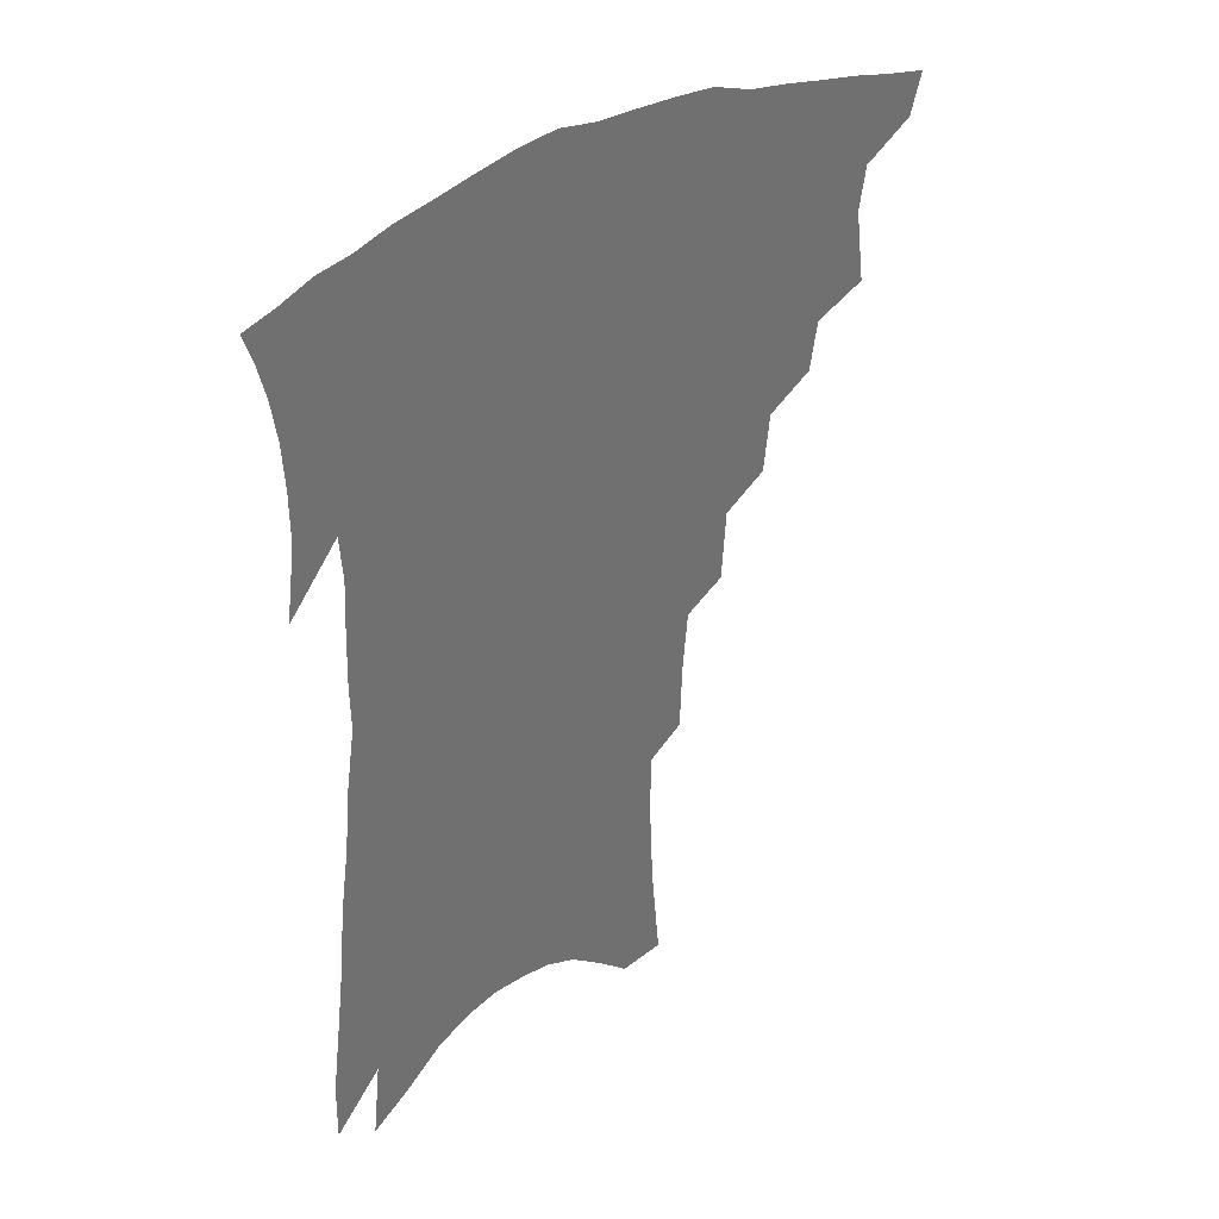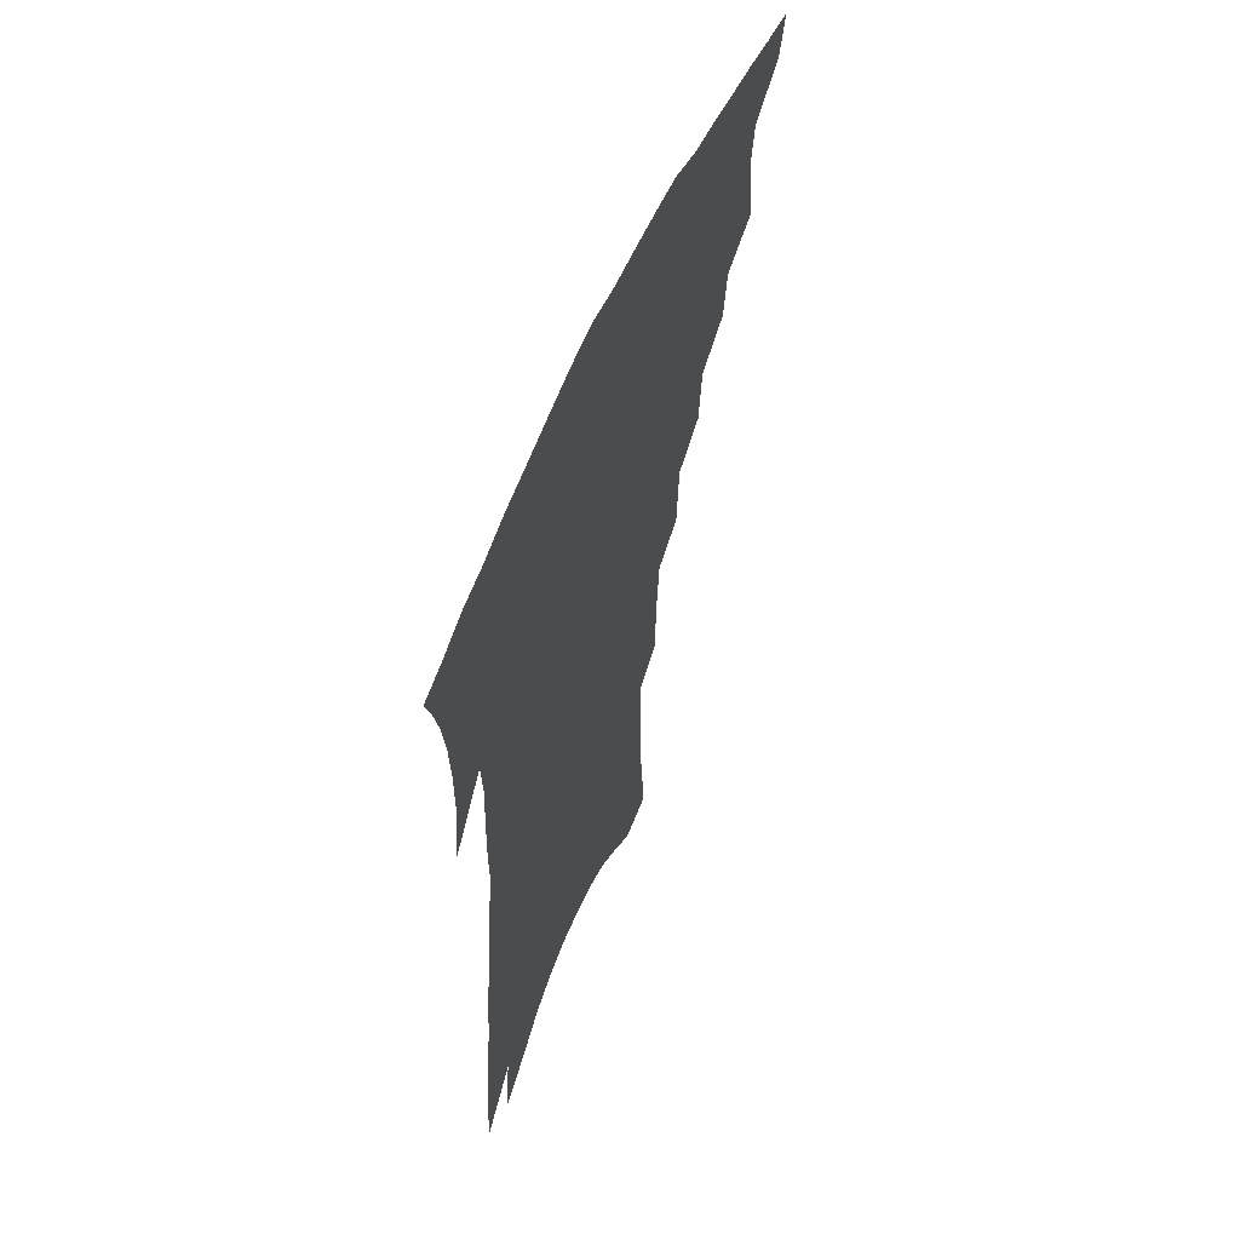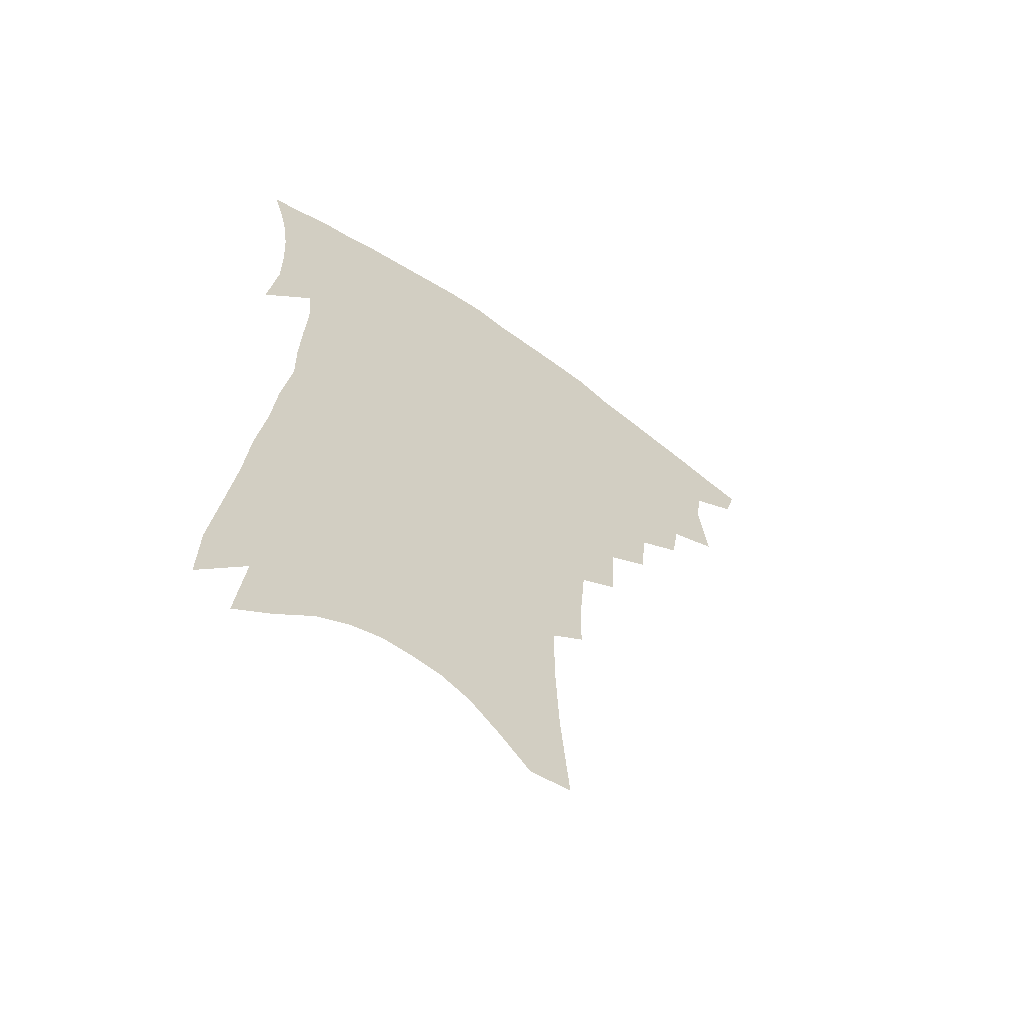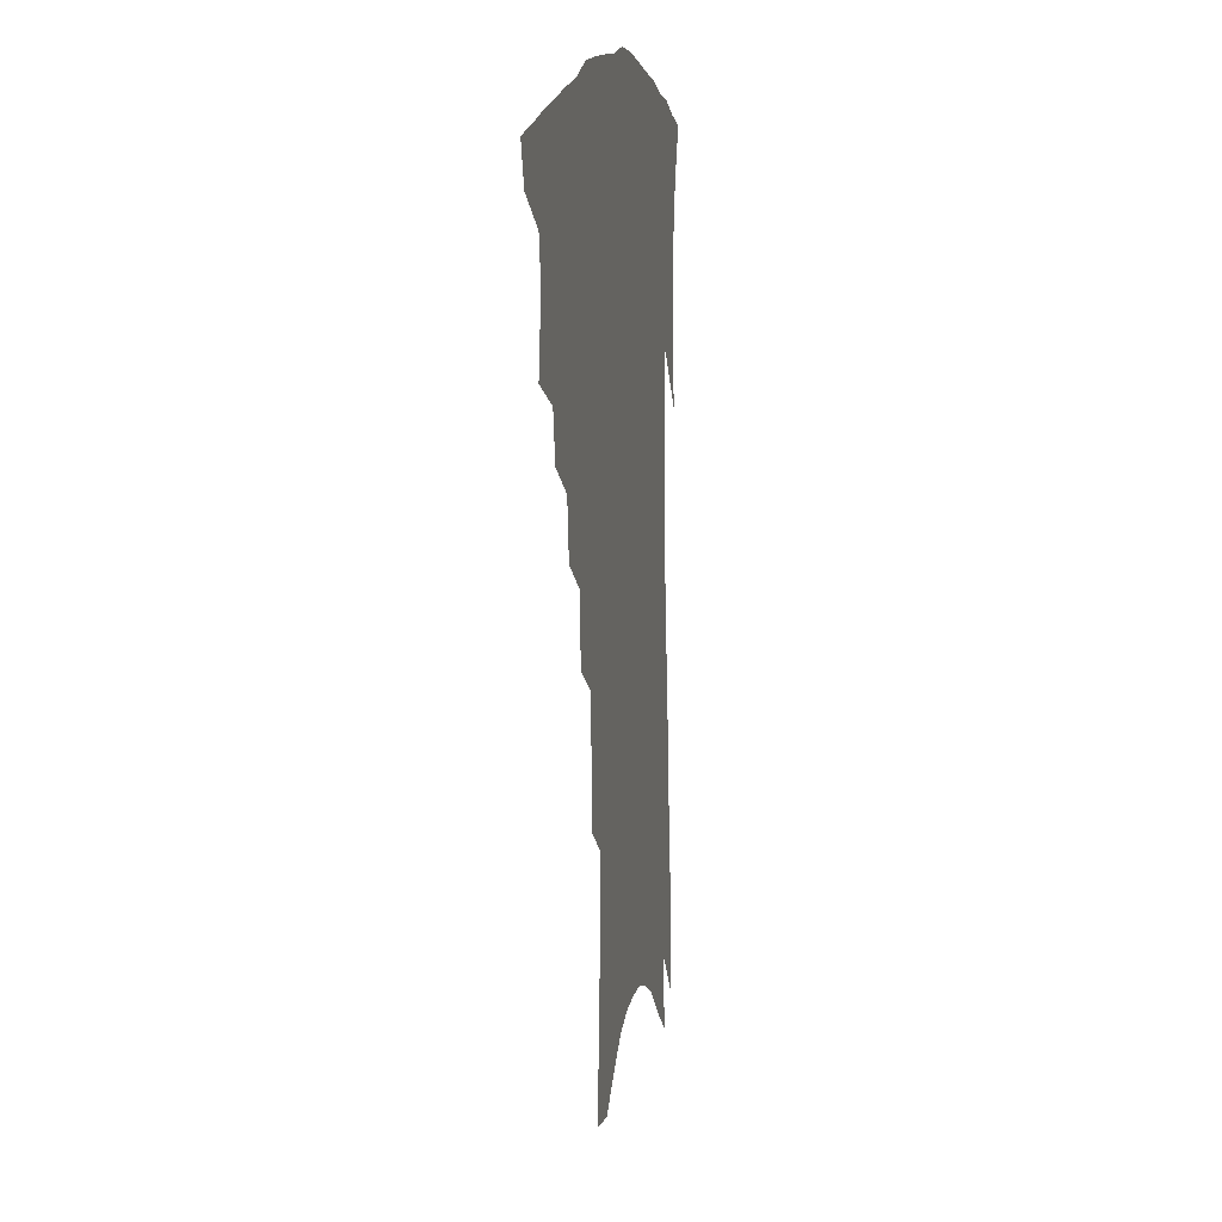
<metadata>
{"format":"obj","ext":"obj","renderer":"f3d","projection":"perspective","resolution":1024,"background":"white","views":[{"elev":38.0,"azim":141.3,"up":"+Y"},{"elev":59.4,"azim":112.8,"up":"+Y"},{"elev":-62.5,"azim":144.5,"up":"+Y"},{"elev":10.9,"azim":-78.9,"up":"+Y"}]}
</metadata>
<code>
v 456.9 388.6 0
v 453.1 402.1 0
v 472 339.4 0
v 475.3 364 0
v 472.9 378.3 0
v 470.3 391.8 0
v 466.7 405.2 0
v 491.5 315.4 0
v 488.9 331.7 0
v 490.5 354.3 0
v 489 369 0
v 486.1 382 0
v 483 395.1 0
v 479.6 408.6 0
v 508.6 286.2 0
v 506.4 305.8 0
v 506.5 327.9 0
v 504.2 342.4 0
v 504 359.5 0
v 501.8 372.6 0
v 499.1 385.1 0
v 496 398 0
v 492.9 411.4 0
v 524.2 253 0
v 522.7 276.7 0
v 520.4 295.5 0
v 520 317.3 0
v 519.3 334.8 0
v 518.5 350.4 0
v 516.1 362.3 0
v 514.1 375.3 0
v 511.7 387.8 0
v 509.1 400.4 0
v 505.9 414.3 0
v 539.8 201.4 0
v 539.1 223.9 0
v 537.3 244.7 0
v 535.5 266.4 0
v 534 286.3 0
v 532 302.7 0
v 531.3 320.3 0
v 531.3 339.1 0
v 530.2 352.9 0
v 528.4 365.2 0
v 526.5 377.7 0
v 524.3 390.3 0
v 521.8 403.6 0
v 519.2 416.8 0
v 547.1 107.3 0
v 550.2 141.2 0
v 551.4 167.9 0
v 551.5 192.7 0
v 551.1 217.2 0
v 549.3 235.2 0
v 547.7 255.3 0
v 545.9 273.1 0
v 545.3 294.4 0
v 544.4 311.3 0
v 543.9 328 0
v 542.9 341.8 0
v 542 355 0
v 540.8 367.6 0
v 538.7 379.7 0
v 537.2 392.4 0
v 535 405.8 0
v 532.6 421.8 0
v 561.8 105.1 0
v 561.6 129.5 0
v 563.2 160.3 0
v 562 178.6 0
v 562 204.3 0
v 561.1 226.7 0
v 559.8 246.4 0
v 557.9 262.3 0
v 556.7 280.8 0
v 556.2 299.8 0
v 555.6 315.8 0
v 555.3 331.6 0
v 554.1 343.2 0
v 553.8 357.1 0
v 553.1 369.4 0
v 552 381.4 0
v 550.4 393.8 0
v 548 407.9 0
v 545.8 423 0
v 572.9 115.1 0
v 573.4 143.2 0
v 573.8 170.3 0
v 572.8 190.7 0
v 571.9 212.3 0
v 571 235.6 0
v 569.5 251 0
v 568.3 269.6 0
v 567.6 288 0
v 566.6 302.9 0
v 566.3 318.7 0
v 566.3 334 0
v 565.5 345.5 0
v 565.5 358.7 0
v 564.9 370.6 0
v 564.2 382.5 0
v 563.3 394.6 0
v 561.6 407.9 0
v 559.1 423.8 0
v 583.8 123.7 0
v 584.1 152.5 0
v 583.4 172.4 0
v 582.4 195.4 0
v 581.3 214 0
v 580.4 237.3 0
v 579.1 254.1 0
v 578.1 271.3 0
v 577.6 290.9 0
v 577.3 307.5 0
v 577 321.8 0
v 576.9 334.7 0
v 576.9 347.4 0
v 577.2 360.3 0
v 576.4 371.4 0
v 576.2 383.2 0
v 575.7 395.3 0
v 574.2 409 0
v 572.3 424.3 0
v 594.3 127.8 0
v 594 155 0
v 593.2 177.5 0
v 592 198.2 0
v 591 222.6 0
v 589.8 240.2 0
v 588.8 257 0
v 587.9 274.2 0
v 587.6 294.3 0
v 587.4 309.9 0
v 587.3 322.2 0
v 587.4 335.5 0
v 587.8 348.4 0
v 588.3 360.7 0
v 588.9 372.4 0
v 588.5 383.7 0
v 588.1 395.5 0
v 586.7 410 0
v 585.1 426.6 0
v 604.8 128.9 0
v 604 156.9 0
v 602.8 180.2 0
v 601.7 200.3 0
v 600.4 222.2 0
v 599.2 241 0
v 598.4 259.7 0
v 597.7 276.8 0
v 597.3 294.1 0
v 597.2 309 0
v 597.3 322.4 0
v 597.9 336.5 0
v 598.2 347.8 0
v 599.5 361.6 0
v 599.9 372.5 0
v 600.2 383.8 0
v 600 395.8 0
v 599.8 409 0
v 598.4 425.3 0
v 615.4 128.8 0
v 614.8 150.7 0
v 612.9 177.2 0
v 611.4 199.9 0
v 609.8 222.4 0
v 609.3 237 0
v 608 258.5 0
v 607.3 276.7 0
v 607.1 293.2 0
v 607.1 308 0
v 607.3 324.2 0
v 608 335.8 0
v 609 349.4 0
v 609.9 361.4 0
v 611 372 0
v 612 383.2 0
v 612.6 394.6 0
v 612.7 407.3 0
v 611.9 422.6 0
v 626.3 125.5 0
v 625.2 148.2 0
v 622.9 176.1 0
v 621.2 198.8 0
v 619.6 220.7 0
v 618.5 240.1 0
v 617.6 257.8 0
v 617.2 273.9 0
v 617 290.3 0
v 617.1 305.6 0
v 617.3 321 0
v 618 336 0
v 619.1 348.1 0
v 620.3 359.4 0
v 621.8 371.2 0
v 623.2 382.2 0
v 624.4 393.3 0
v 625.1 405.3 0
v 625 419.7 0
v 637.8 119.2 0
v 636.4 142.6 0
v 633.5 171.9 0
v 631.6 194.5 0
v 629.8 216.4 0
v 629.3 233.3 0
v 627.5 254.6 0
v 627 271.1 0
v 627.1 286 0
v 626.9 303 0
v 627 319.5 0
v 628.1 331.9 0
v 628.9 347.4 0
v 630.5 358.1 0
v 632.2 370.1 0
v 634 381 0
v 636.2 391.5 0
v 637.3 402.7 0
v 637.4 417.2 0
v 651.1 107.3 0
v 648 136.4 0
v 646 160.7 0
v 642.9 187.2 0
v 640.4 210.9 0
v 639.2 230.2 0
v 638.4 247.7 0
v 637.4 265.9 0
v 637 282.3 0
v 636.8 299.8 0
v 637.1 315.5 0
v 637.8 330.1 0
v 638.7 344.2 0
v 640.4 357.2 0
v 642.4 368 0
v 644.3 378.7 0
v 646.6 389.8 0
v 648.6 400.3 0
v 649.9 413.2 0
v 664.1 97.22 0
v 661.2 124.5 0
v 658.7 150.2 0
v 656.5 173.7 0
v 653.3 198.7 0
v 651.6 219.2 0
v 650 239 0
v 648.6 258.2 0
v 647.1 277.5 0
v 647.8 292.1 0
v 647.7 308.8 0
v 647.8 325.7 0
v 648.3 341.5 0
v 650.4 353.1 0
v 652.3 366.8 0
v 654.6 377.6 0
v 656.9 387.8 0
v 659.2 398.3 0
v 661.2 411.2 0
v 677.5 105.1 0
v 677.1 126.2 0
v 673.8 152.3 0
v 670.9 176.8 0
v 669.1 197.9 0
v 665.8 221.3 0
v 664.1 240.9 0
v 660.6 264.3 0
v 660.9 279.6 0
v 660.3 297.2 0
v 659.4 316.4 0
v 660.5 331.3 0
v 659.9 350.5 0
v 661.9 363 0
v 664.5 374.1 0
v 667 385.3 0
v 669.7 395.5 0
v 672.8 406.4 0
v 677.7 310 0
v 674.4 335.1 0
v 674.5 352.4 0
v 675.4 367.9 0
v 677.4 381.3 0
v 680.1 392.6 0
v 683.5 403.1 0
f 5 6 1
f 1 6 2
f 6 7 2
f 9 10 3
f 3 10 4
f 10 11 4
f 4 11 5
f 11 12 5
f 5 12 6
f 12 13 6
f 6 13 7
f 13 14 7
f 16 17 8
f 8 17 9
f 17 18 9
f 9 18 10
f 18 19 10
f 10 19 11
f 19 20 11
f 11 20 12
f 20 21 12
f 12 21 13
f 21 22 13
f 13 22 14
f 22 23 14
f 25 26 15
f 15 26 16
f 26 27 16
f 16 27 17
f 27 28 17
f 17 28 18
f 28 29 18
f 18 29 19
f 29 30 19
f 19 30 20
f 30 31 20
f 20 31 21
f 31 32 21
f 21 32 22
f 32 33 22
f 22 33 23
f 33 34 23
f 37 38 24
f 24 38 25
f 38 39 25
f 25 39 26
f 39 40 26
f 26 40 27
f 40 41 27
f 27 41 28
f 41 42 28
f 28 42 29
f 42 43 29
f 29 43 30
f 43 44 30
f 30 44 31
f 44 45 31
f 31 45 32
f 45 46 32
f 32 46 33
f 46 47 33
f 33 47 34
f 47 48 34
f 52 53 35
f 35 53 36
f 53 54 36
f 36 54 37
f 54 55 37
f 37 55 38
f 55 56 38
f 38 56 39
f 56 57 39
f 39 57 40
f 57 58 40
f 40 58 41
f 58 59 41
f 41 59 42
f 59 60 42
f 42 60 43
f 60 61 43
f 43 61 44
f 61 62 44
f 44 62 45
f 62 63 45
f 45 63 46
f 63 64 46
f 46 64 47
f 64 65 47
f 47 65 48
f 65 66 48
f 67 68 49
f 49 68 50
f 68 69 50
f 50 69 51
f 69 70 51
f 51 70 52
f 70 71 52
f 52 71 53
f 71 72 53
f 53 72 54
f 72 73 54
f 54 73 55
f 73 74 55
f 55 74 56
f 74 75 56
f 56 75 57
f 75 76 57
f 57 76 58
f 76 77 58
f 58 77 59
f 77 78 59
f 59 78 60
f 78 79 60
f 60 79 61
f 79 80 61
f 61 80 62
f 80 81 62
f 62 81 63
f 81 82 63
f 63 82 64
f 82 83 64
f 64 83 65
f 83 84 65
f 65 84 66
f 84 85 66
f 67 86 68
f 86 87 68
f 68 87 69
f 87 88 69
f 69 88 70
f 88 89 70
f 70 89 71
f 89 90 71
f 71 90 72
f 90 91 72
f 72 91 73
f 91 92 73
f 73 92 74
f 92 93 74
f 74 93 75
f 93 94 75
f 75 94 76
f 94 95 76
f 76 95 77
f 95 96 77
f 77 96 78
f 96 97 78
f 78 97 79
f 97 98 79
f 79 98 80
f 98 99 80
f 80 99 81
f 99 100 81
f 81 100 82
f 100 101 82
f 82 101 83
f 101 102 83
f 83 102 84
f 102 103 84
f 84 103 85
f 103 104 85
f 86 105 87
f 105 106 87
f 87 106 88
f 106 107 88
f 88 107 89
f 107 108 89
f 89 108 90
f 108 109 90
f 90 109 91
f 109 110 91
f 91 110 92
f 110 111 92
f 92 111 93
f 111 112 93
f 93 112 94
f 112 113 94
f 94 113 95
f 113 114 95
f 95 114 96
f 114 115 96
f 96 115 97
f 115 116 97
f 97 116 98
f 116 117 98
f 98 117 99
f 117 118 99
f 99 118 100
f 118 119 100
f 100 119 101
f 119 120 101
f 101 120 102
f 120 121 102
f 102 121 103
f 121 122 103
f 103 122 104
f 122 123 104
f 105 124 106
f 124 125 106
f 106 125 107
f 125 126 107
f 107 126 108
f 126 127 108
f 108 127 109
f 127 128 109
f 109 128 110
f 128 129 110
f 110 129 111
f 129 130 111
f 111 130 112
f 130 131 112
f 112 131 113
f 131 132 113
f 113 132 114
f 132 133 114
f 114 133 115
f 133 134 115
f 115 134 116
f 134 135 116
f 116 135 117
f 135 136 117
f 117 136 118
f 136 137 118
f 118 137 119
f 137 138 119
f 119 138 120
f 138 139 120
f 120 139 121
f 139 140 121
f 121 140 122
f 140 141 122
f 122 141 123
f 141 142 123
f 124 143 125
f 143 144 125
f 125 144 126
f 144 145 126
f 126 145 127
f 145 146 127
f 127 146 128
f 146 147 128
f 128 147 129
f 147 148 129
f 129 148 130
f 148 149 130
f 130 149 131
f 149 150 131
f 131 150 132
f 150 151 132
f 132 151 133
f 151 152 133
f 133 152 134
f 152 153 134
f 134 153 135
f 153 154 135
f 135 154 136
f 154 155 136
f 136 155 137
f 155 156 137
f 137 156 138
f 156 157 138
f 138 157 139
f 157 158 139
f 139 158 140
f 158 159 140
f 140 159 141
f 159 160 141
f 141 160 142
f 160 161 142
f 143 162 144
f 162 163 144
f 144 163 145
f 163 164 145
f 145 164 146
f 164 165 146
f 146 165 147
f 165 166 147
f 147 166 148
f 166 167 148
f 148 167 149
f 167 168 149
f 149 168 150
f 168 169 150
f 150 169 151
f 169 170 151
f 151 170 152
f 170 171 152
f 152 171 153
f 171 172 153
f 153 172 154
f 172 173 154
f 154 173 155
f 173 174 155
f 155 174 156
f 174 175 156
f 156 175 157
f 175 176 157
f 157 176 158
f 176 177 158
f 158 177 159
f 177 178 159
f 159 178 160
f 178 179 160
f 160 179 161
f 179 180 161
f 162 181 163
f 181 182 163
f 163 182 164
f 182 183 164
f 164 183 165
f 183 184 165
f 165 184 166
f 184 185 166
f 166 185 167
f 185 186 167
f 167 186 168
f 186 187 168
f 168 187 169
f 187 188 169
f 169 188 170
f 188 189 170
f 170 189 171
f 189 190 171
f 171 190 172
f 190 191 172
f 172 191 173
f 191 192 173
f 173 192 174
f 192 193 174
f 174 193 175
f 193 194 175
f 175 194 176
f 194 195 176
f 176 195 177
f 195 196 177
f 177 196 178
f 196 197 178
f 178 197 179
f 197 198 179
f 179 198 180
f 198 199 180
f 181 200 182
f 200 201 182
f 182 201 183
f 201 202 183
f 183 202 184
f 202 203 184
f 184 203 185
f 203 204 185
f 185 204 186
f 204 205 186
f 186 205 187
f 205 206 187
f 187 206 188
f 206 207 188
f 188 207 189
f 207 208 189
f 189 208 190
f 208 209 190
f 190 209 191
f 209 210 191
f 191 210 192
f 210 211 192
f 192 211 193
f 211 212 193
f 193 212 194
f 212 213 194
f 194 213 195
f 213 214 195
f 195 214 196
f 214 215 196
f 196 215 197
f 215 216 197
f 197 216 198
f 216 217 198
f 198 217 199
f 217 218 199
f 200 219 201
f 219 220 201
f 201 220 202
f 220 221 202
f 202 221 203
f 221 222 203
f 203 222 204
f 222 223 204
f 204 223 205
f 223 224 205
f 205 224 206
f 224 225 206
f 206 225 207
f 225 226 207
f 207 226 208
f 226 227 208
f 208 227 209
f 227 228 209
f 209 228 210
f 228 229 210
f 210 229 211
f 229 230 211
f 211 230 212
f 230 231 212
f 212 231 213
f 231 232 213
f 213 232 214
f 232 233 214
f 214 233 215
f 233 234 215
f 215 234 216
f 234 235 216
f 216 235 217
f 235 236 217
f 217 236 218
f 236 237 218
f 219 238 220
f 238 239 220
f 220 239 221
f 239 240 221
f 221 240 222
f 240 241 222
f 222 241 223
f 241 242 223
f 223 242 224
f 242 243 224
f 224 243 225
f 243 244 225
f 225 244 226
f 244 245 226
f 226 245 227
f 245 246 227
f 227 246 228
f 246 247 228
f 228 247 229
f 247 248 229
f 229 248 230
f 248 249 230
f 230 249 231
f 249 250 231
f 231 250 232
f 250 251 232
f 232 251 233
f 251 252 233
f 233 252 234
f 252 253 234
f 234 253 235
f 253 254 235
f 235 254 236
f 254 255 236
f 236 255 237
f 255 256 237
f 239 257 240
f 257 258 240
f 240 258 241
f 258 259 241
f 241 259 242
f 259 260 242
f 242 260 243
f 260 261 243
f 243 261 244
f 261 262 244
f 244 262 245
f 262 263 245
f 245 263 246
f 263 264 246
f 246 264 247
f 264 265 247
f 247 265 248
f 265 266 248
f 248 266 249
f 266 267 249
f 249 267 250
f 267 268 250
f 250 268 251
f 268 269 251
f 251 269 252
f 269 270 252
f 252 270 253
f 270 271 253
f 253 271 254
f 271 272 254
f 254 272 255
f 272 273 255
f 255 273 256
f 273 274 256
f 268 275 269
f 275 276 269
f 269 276 270
f 276 277 270
f 270 277 271
f 277 278 271
f 271 278 272
f 278 279 272
f 272 279 273
f 279 280 273
f 273 280 274
f 280 281 274

</code>
